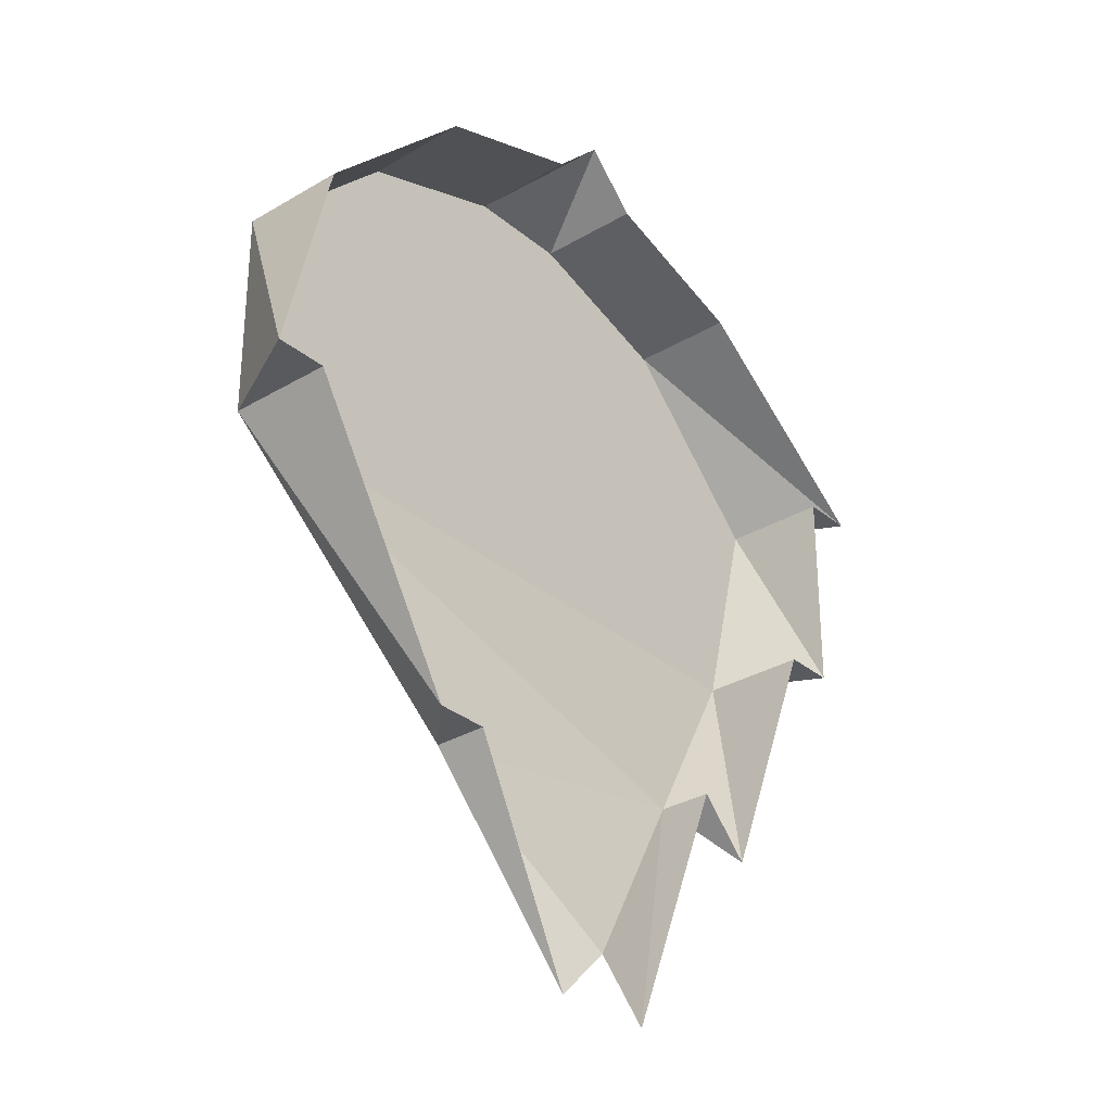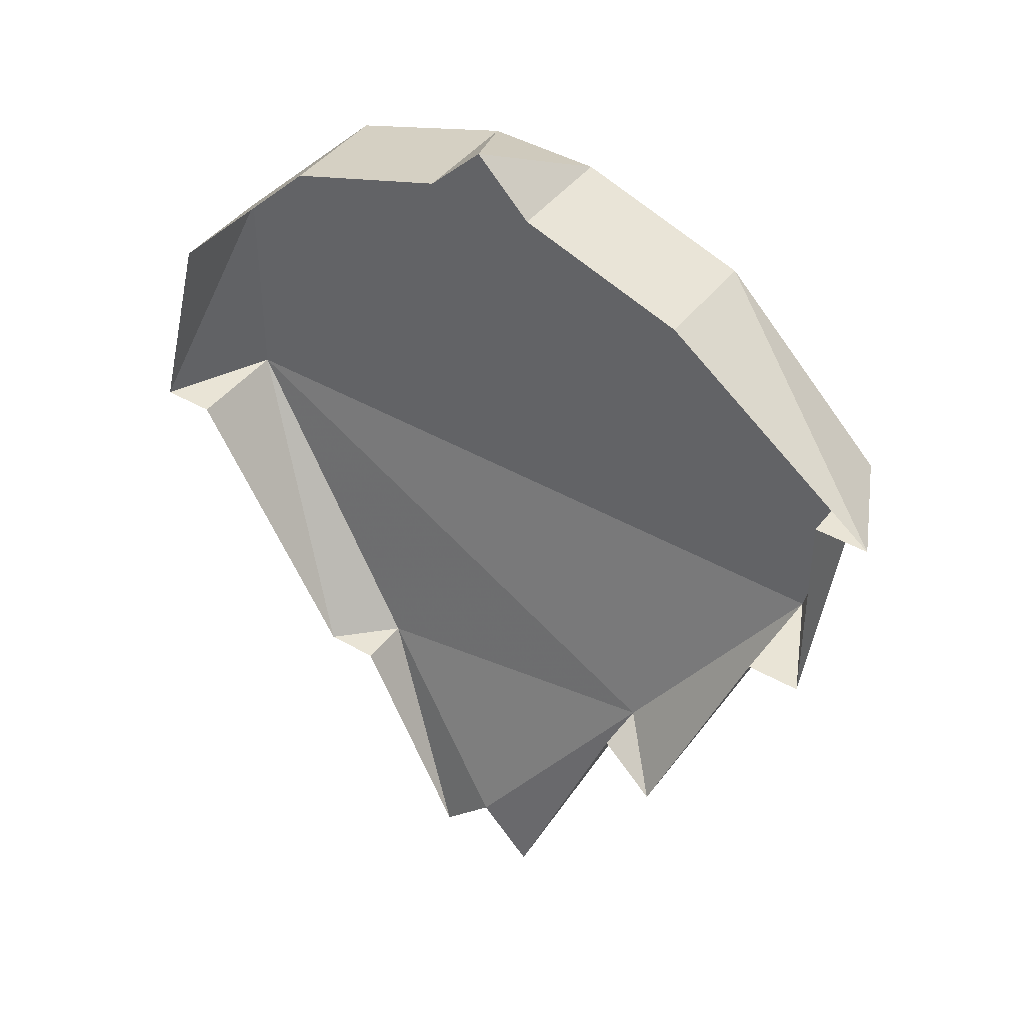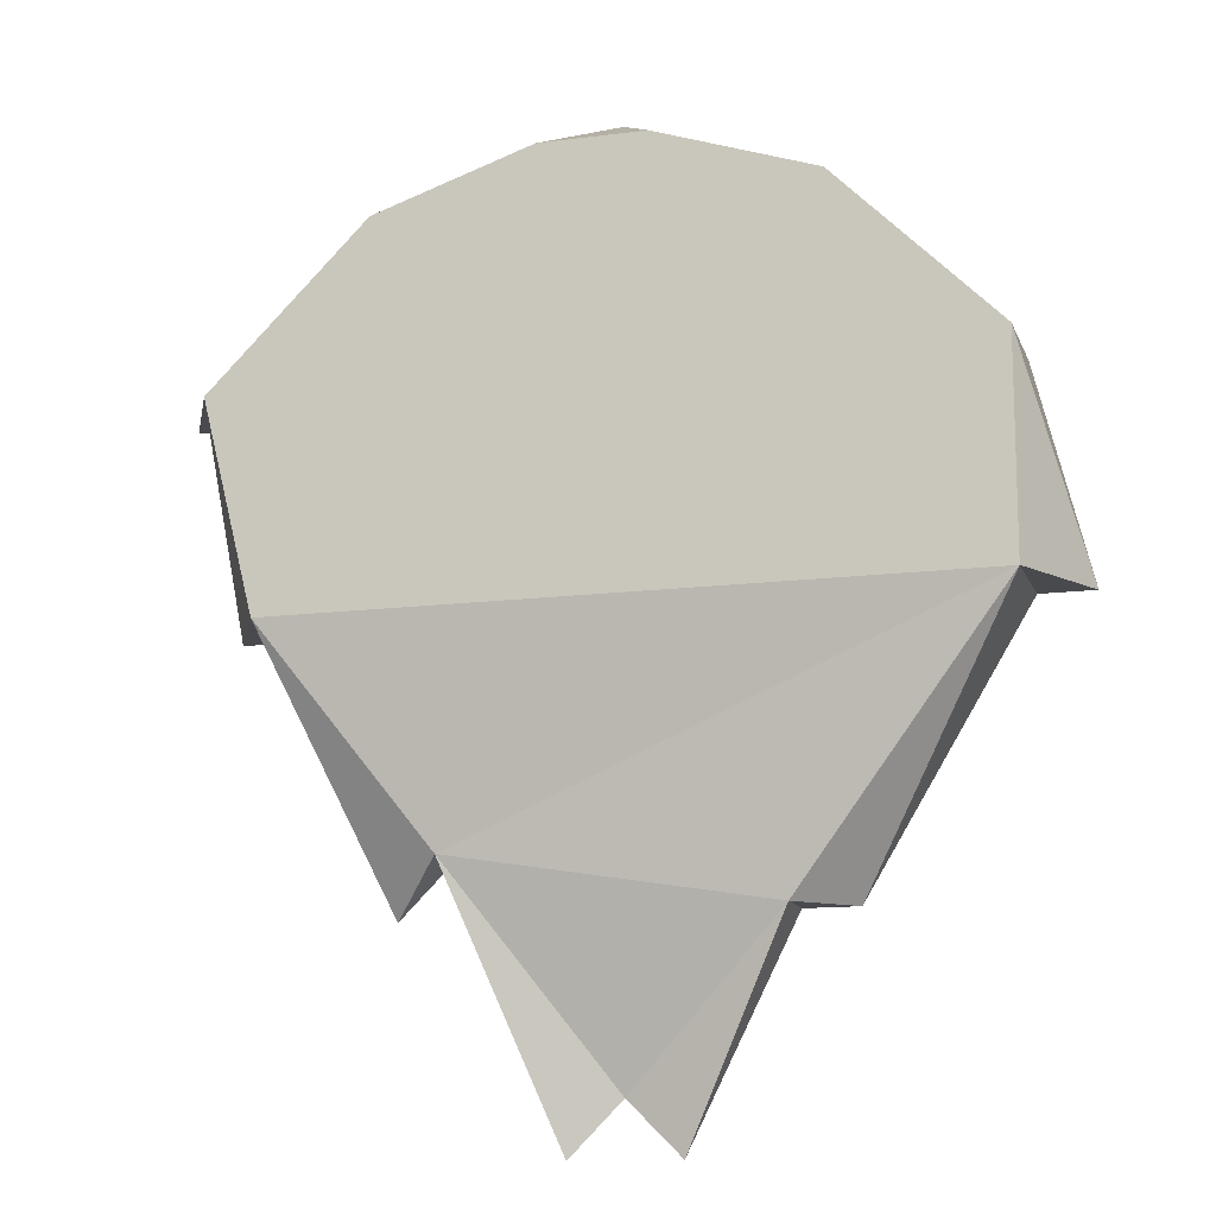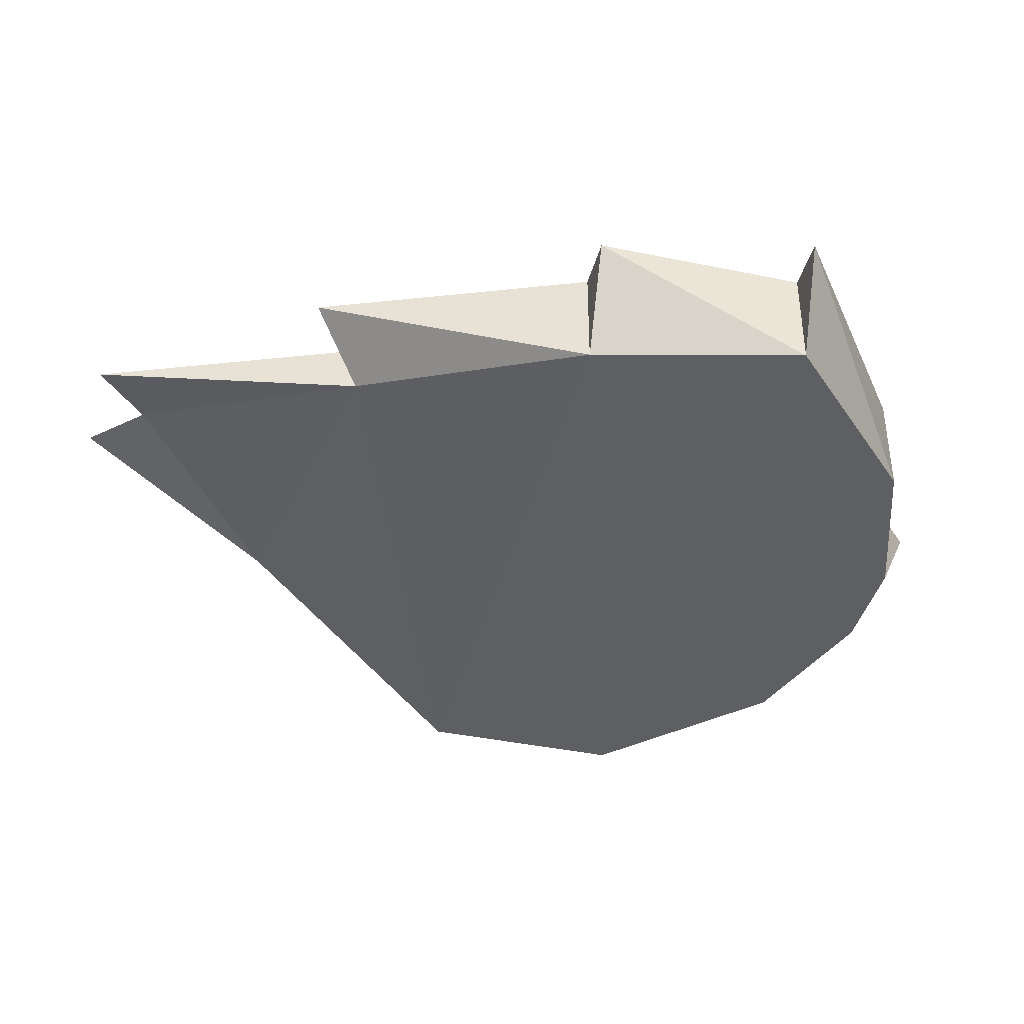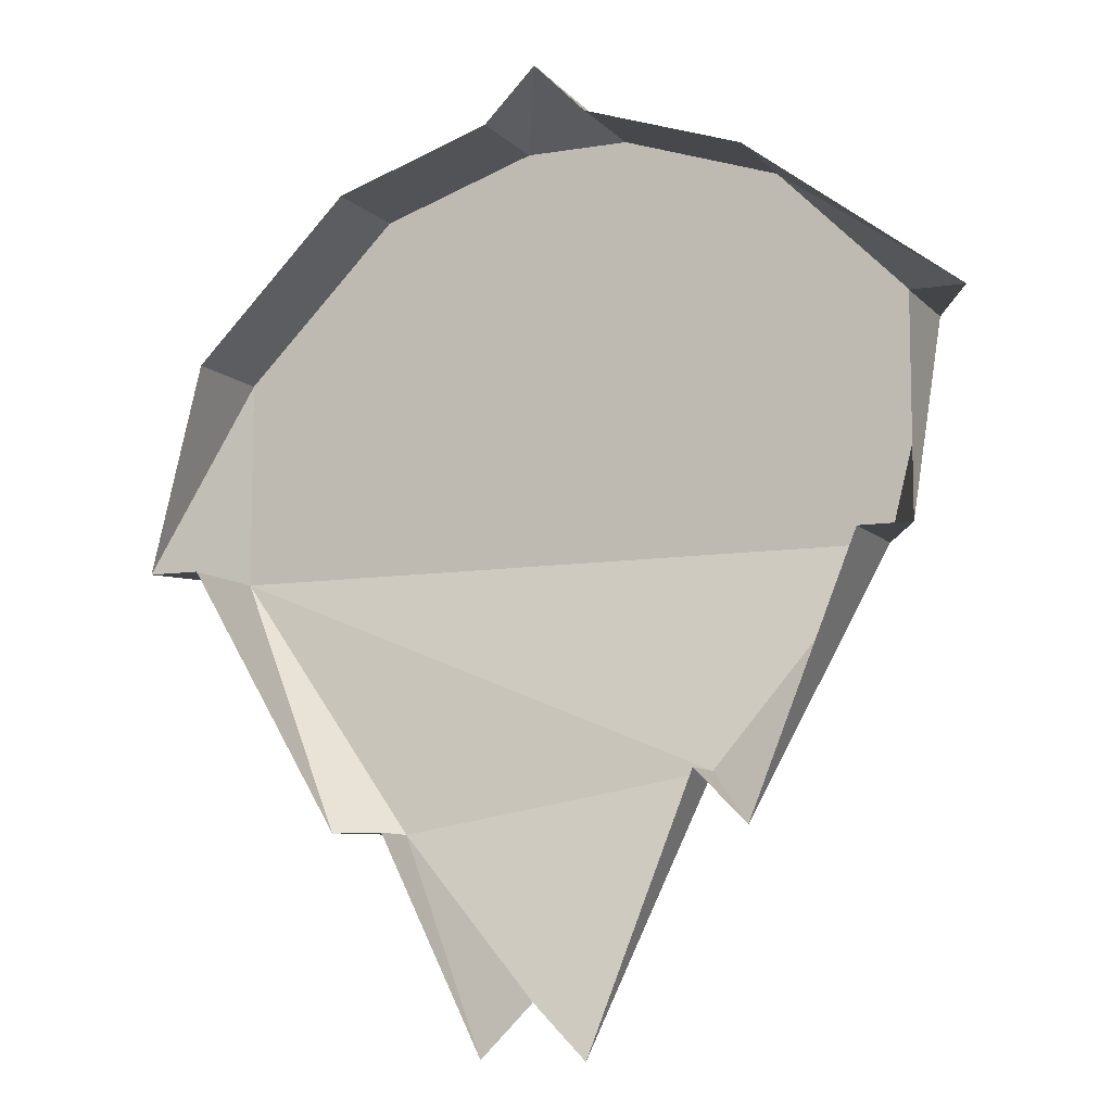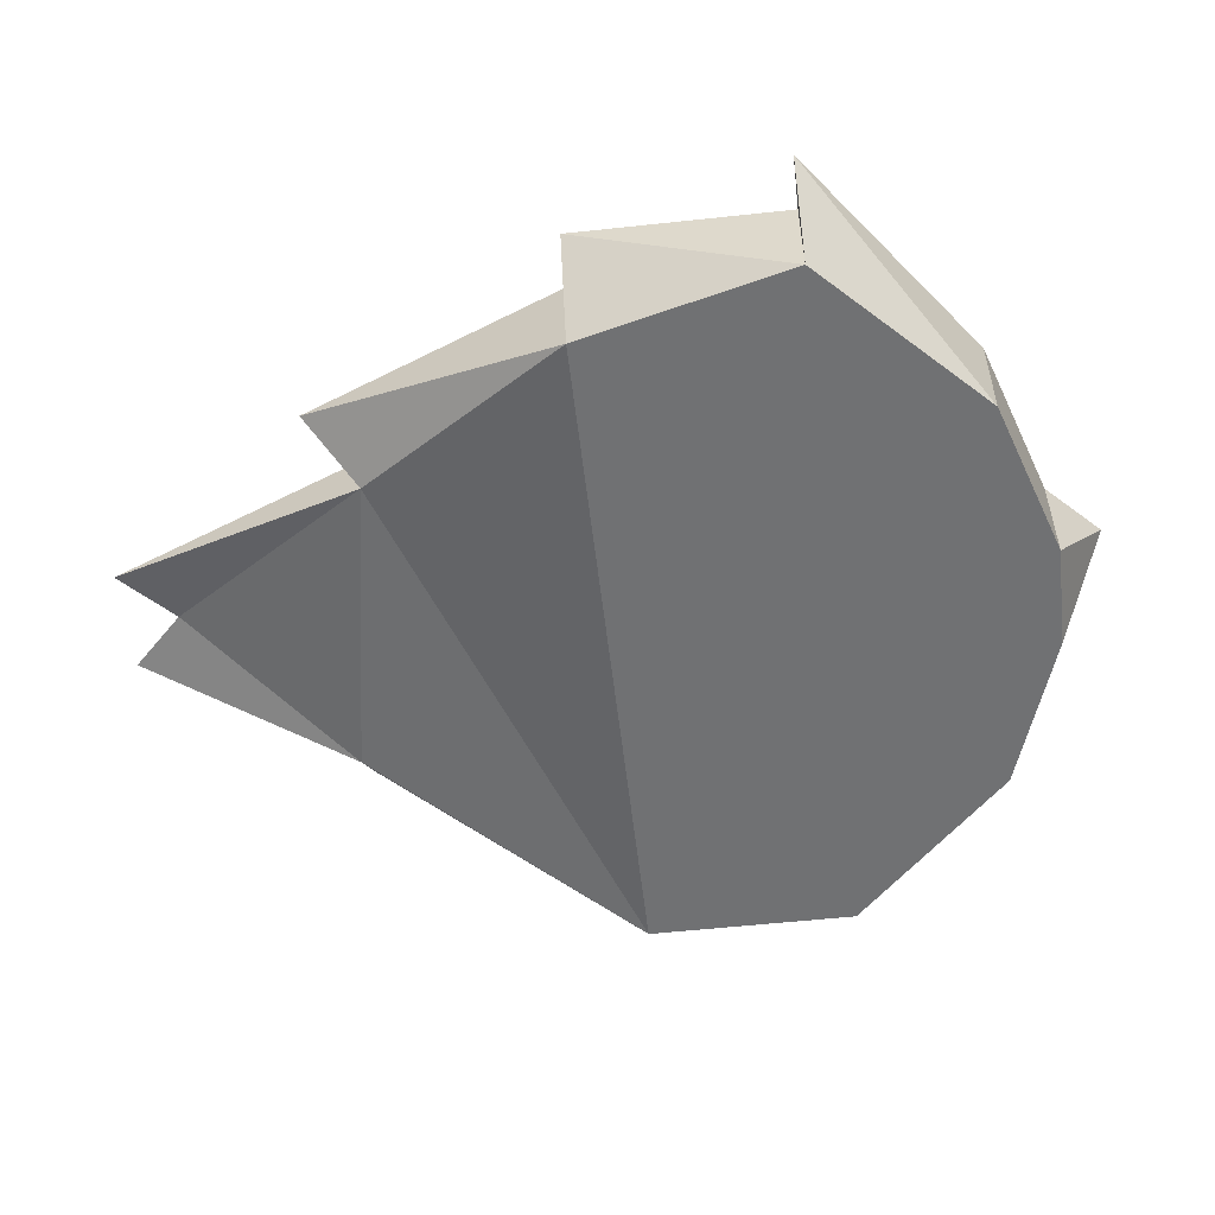
<metadata>
{"format":"obj","ext":"obj","renderer":"f3d","projection":"perspective","resolution":1024,"background":"white","views":[{"elev":-31.0,"azim":130.4,"up":"+Z"},{"elev":42.6,"azim":-145.5,"up":"+Z"},{"elev":-13.4,"azim":16.2,"up":"+Z"},{"elev":-40.3,"azim":-104.3,"up":"+Y"},{"elev":-9.0,"azim":-156.3,"up":"+Z"},{"elev":-55.2,"azim":-83.5,"up":"+Y"}]}
</metadata>
<code>
v 0.007812 -0.01562 0.02344
v -0.007812 -0.01562 0.02344
v -0.03125 -0.01562 0.01562
v 0.03125 -0.01562 0.01562
v 0.007812 0 0.02344
v 0 0 0.03125
v -0.007812 0 0.02344
v -0.03125 0 0.01562
v -0.0625 0 -0.007812
v -0.05469 -0.01562 -0.007812
v 0.05469 -0.01562 -0.007812
v 0.05469 0 -0.007812
v 0.03125 0 0.01562
v -0.04688 -0.01562 -0.03906
v 0.05469 -0.01562 -0.03906
v 0.0625 0 -0.03906
v 0 0 -0.1016
v 0.02344 -0.007812 -0.07812
v -0.02344 -0.007812 -0.07031
v -0.007812 0 -0.1094
v -0.02344 0 -0.07031
v -0.03125 0 -0.07812
v -0.04688 0 -0.03906
v -0.05469 0 -0.03906
v -0.05469 0 -0.007812
v 0.03125 0 -0.07812
v 0.05469 0 -0.03906
v 0.02344 0 -0.07812
v 0.007812 0 -0.1094
v 0.007812 -0.01562 0.02344
v 0.007812 -0.01562 0.02344
v 0.007812 -0.01562 0.02344
v 0.007812 -0.01562 0.02344
v 0.007812 -0.01562 0.02344
v 0.007812 -0.01562 0.02344
v 0.007812 -0.01562 0.02344
v 0.007812 -0.01562 0.02344
v 0.007812 -0.01562 0.02344
v 0.007812 -0.01562 0.02344
v 0.007812 -0.01562 0.02344
v 0.007812 -0.01562 0.02344
v 0.007812 -0.01562 0.02344
v 0.007812 -0.01562 0.02344
v 0.007812 -0.01562 0.02344
v 0.007812 -0.01562 0.02344
v 0.007812 -0.01562 0.02344
v 0.007812 -0.01562 0.02344
v 0.007812 -0.01562 0.02344
v 0.007812 -0.01562 0.02344
v 0.007812 -0.01562 0.02344
v 0.007812 -0.01562 0.02344
v 0.007812 -0.01562 0.02344
v 0.007812 -0.01562 0.02344
v 0.007812 -0.01562 0.02344
v 0.007812 -0.01562 0.02344
v 0.007812 -0.01562 0.02344
v 0.007812 -0.01562 0.02344
v 0.007812 -0.01562 0.02344
v 0.007812 -0.01562 0.02344
v 0.007812 -0.01562 0.02344
v 0.007812 -0.01562 0.02344
f 1 2 3
f 1 3 4
f 1 4 5
f 1 5 6
f 1 6 2
f 2 6 7
f 2 7 3
f 3 7 8
f 3 8 9
f 3 9 10
f 3 10 11
f 3 11 4
f 4 11 12
f 4 12 13
f 4 13 5
f 10 14 15
f 10 15 11
f 11 15 16
f 11 16 12
f 11 12 12
f 17 18 19
f 17 19 20
f 20 19 21
f 21 19 22
f 22 19 14
f 22 14 23
f 23 14 24
f 24 14 10
f 24 10 25
f 25 10 9
f 15 14 19
f 15 19 18
f 15 18 26
f 15 26 27
f 15 27 16
f 18 28 26
f 28 18 29
f 29 18 17

</code>
